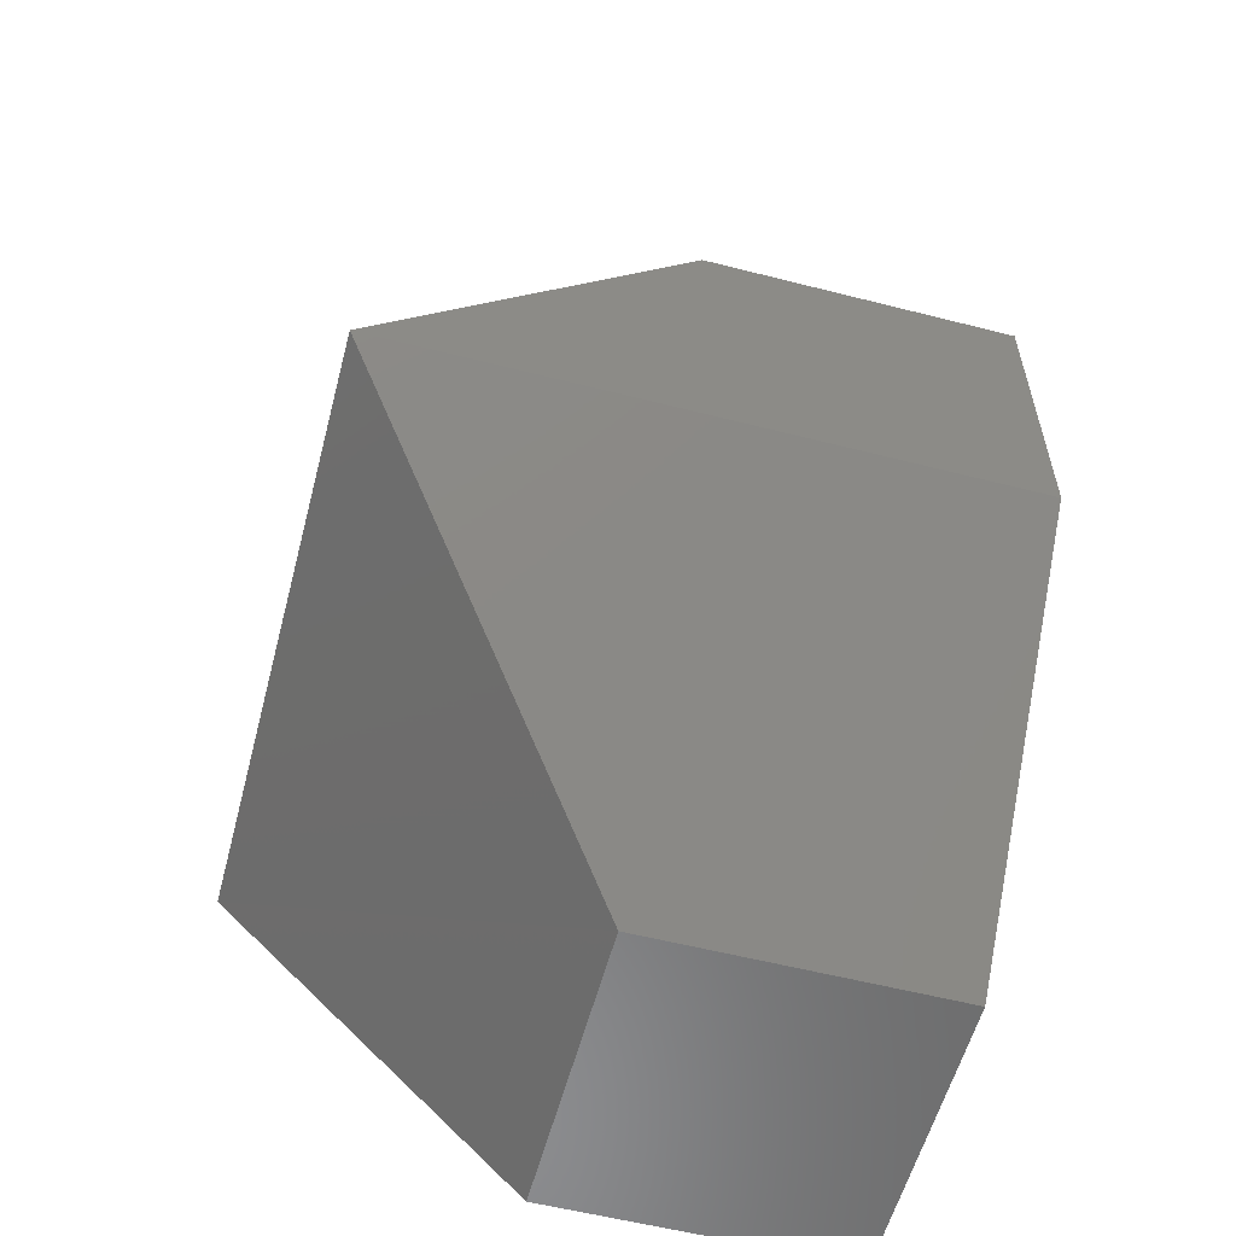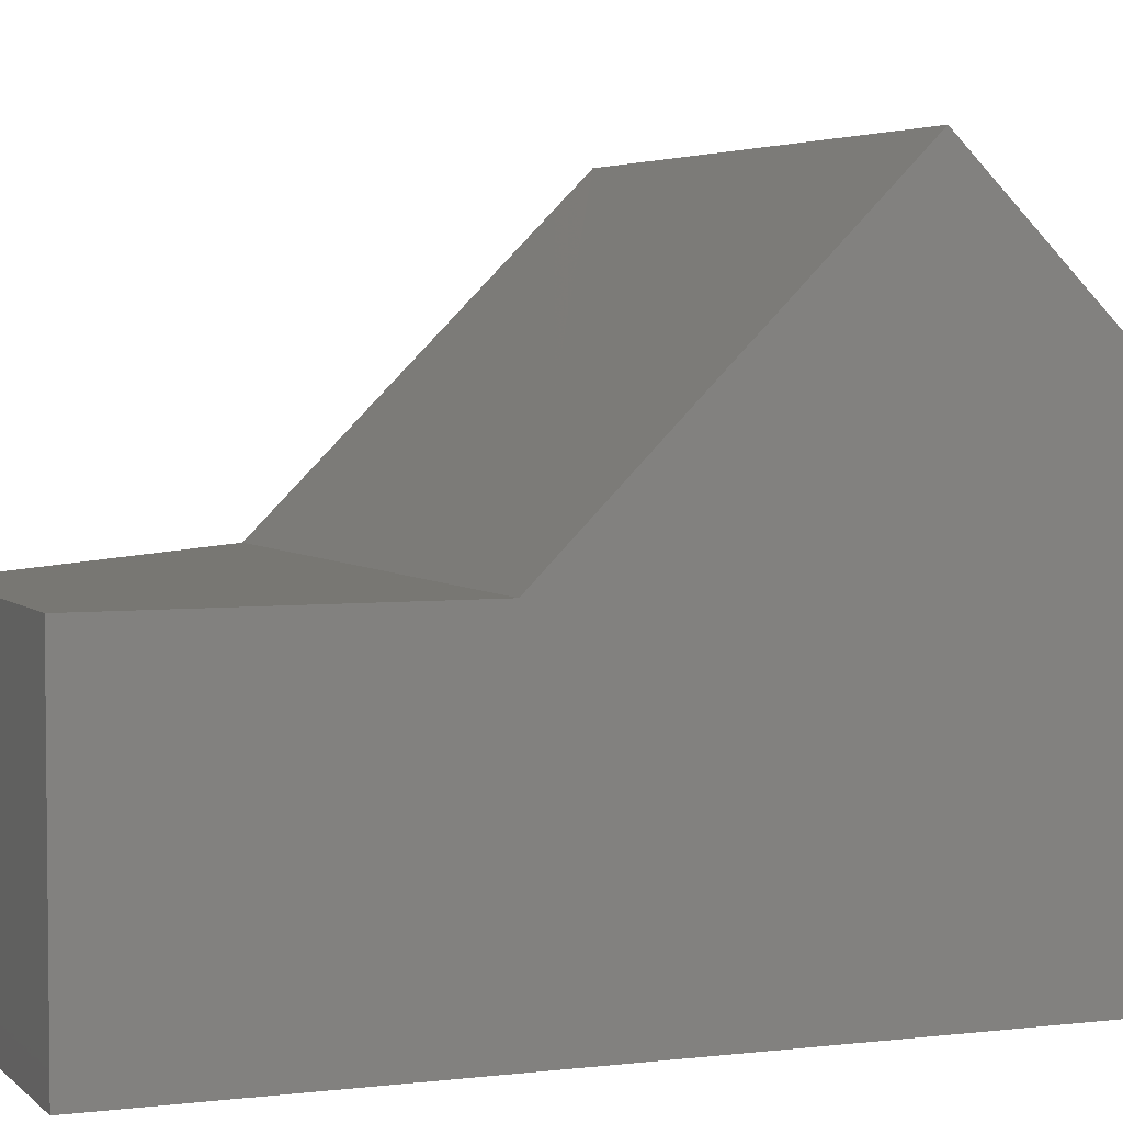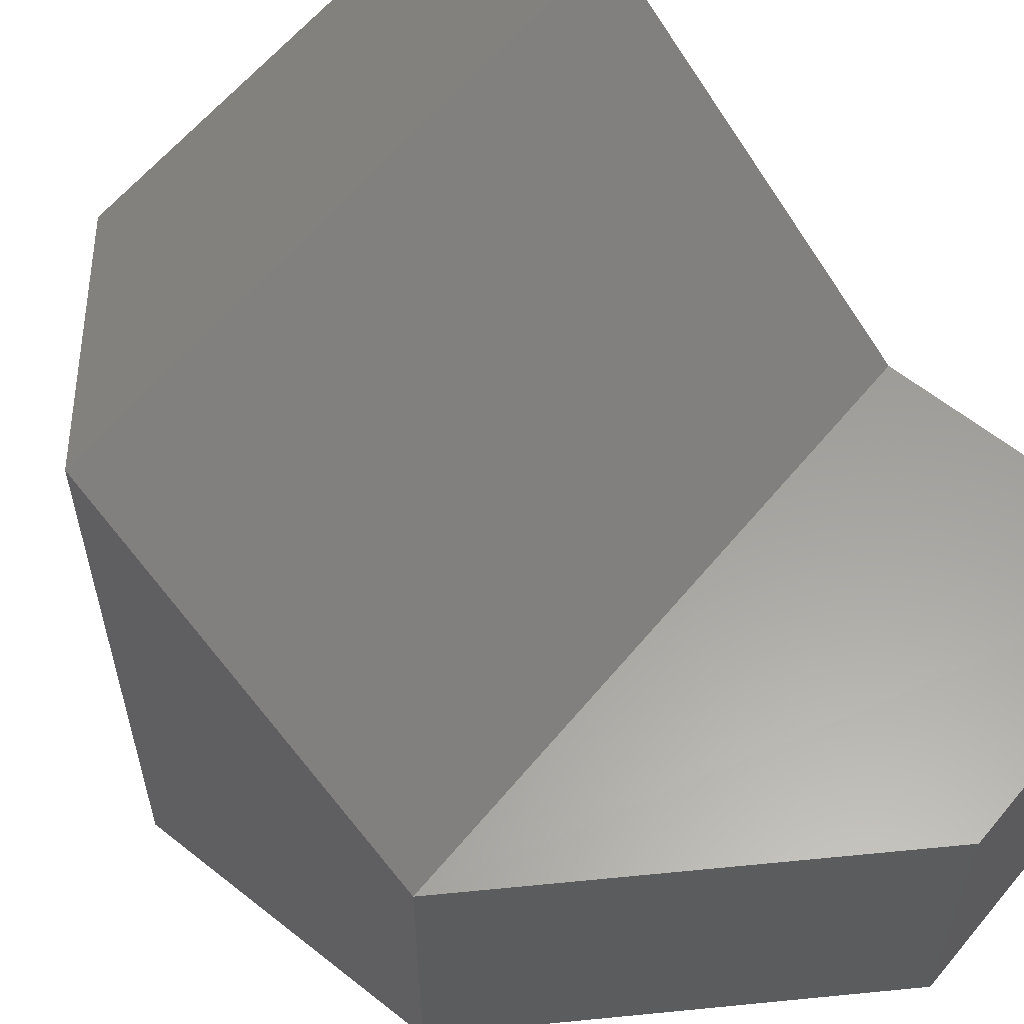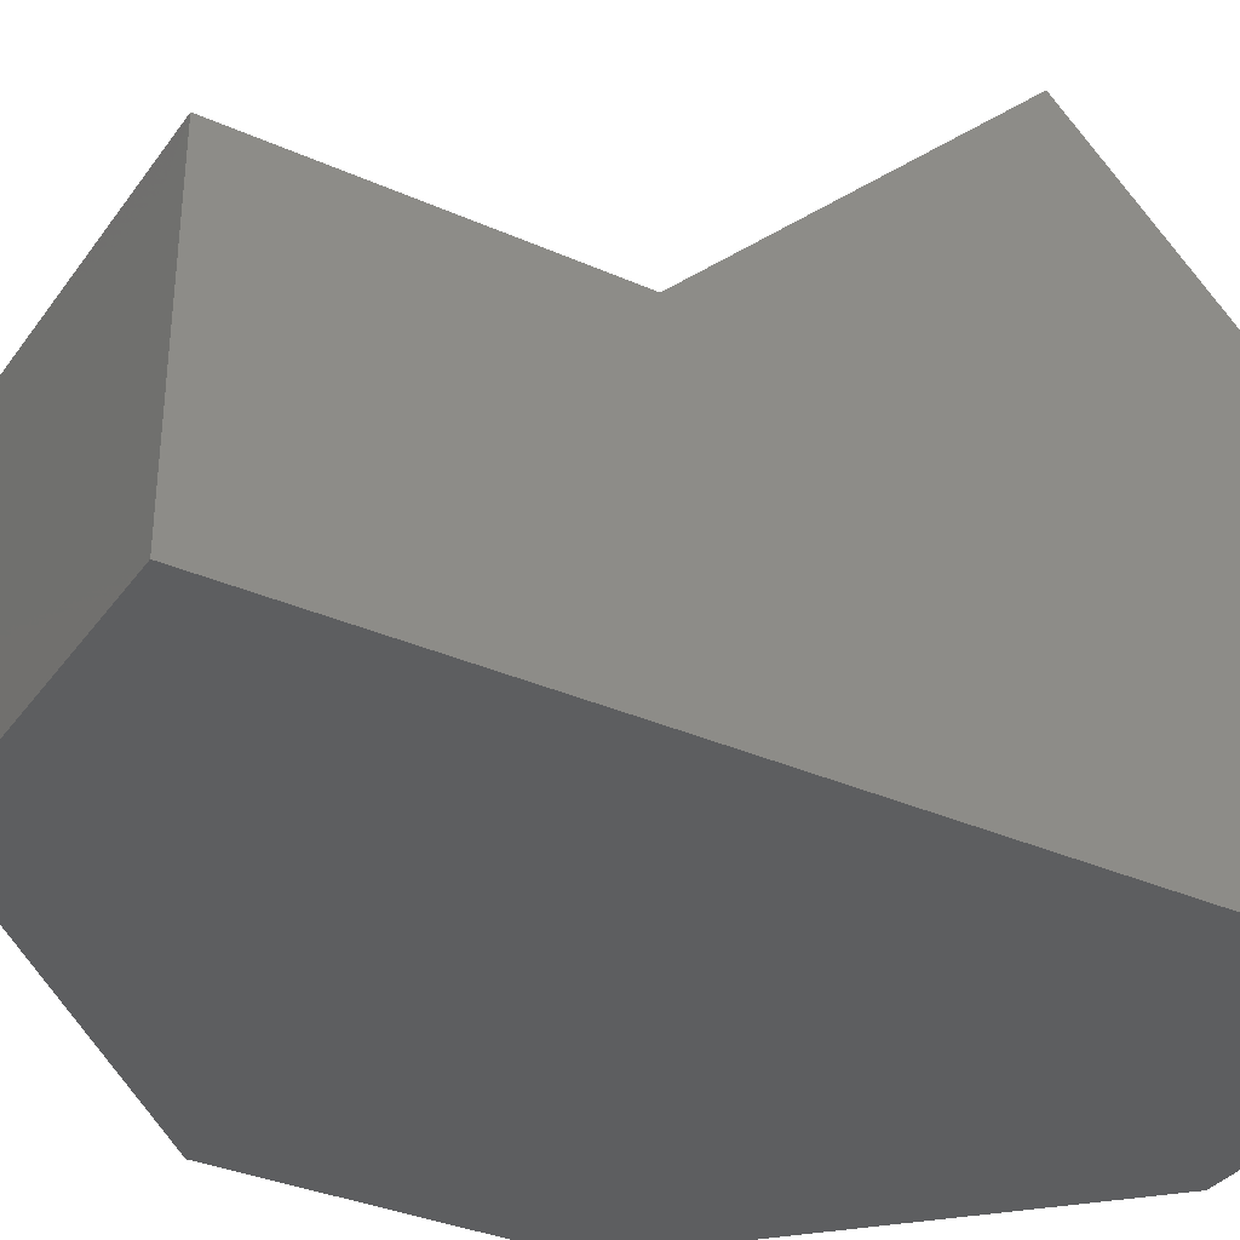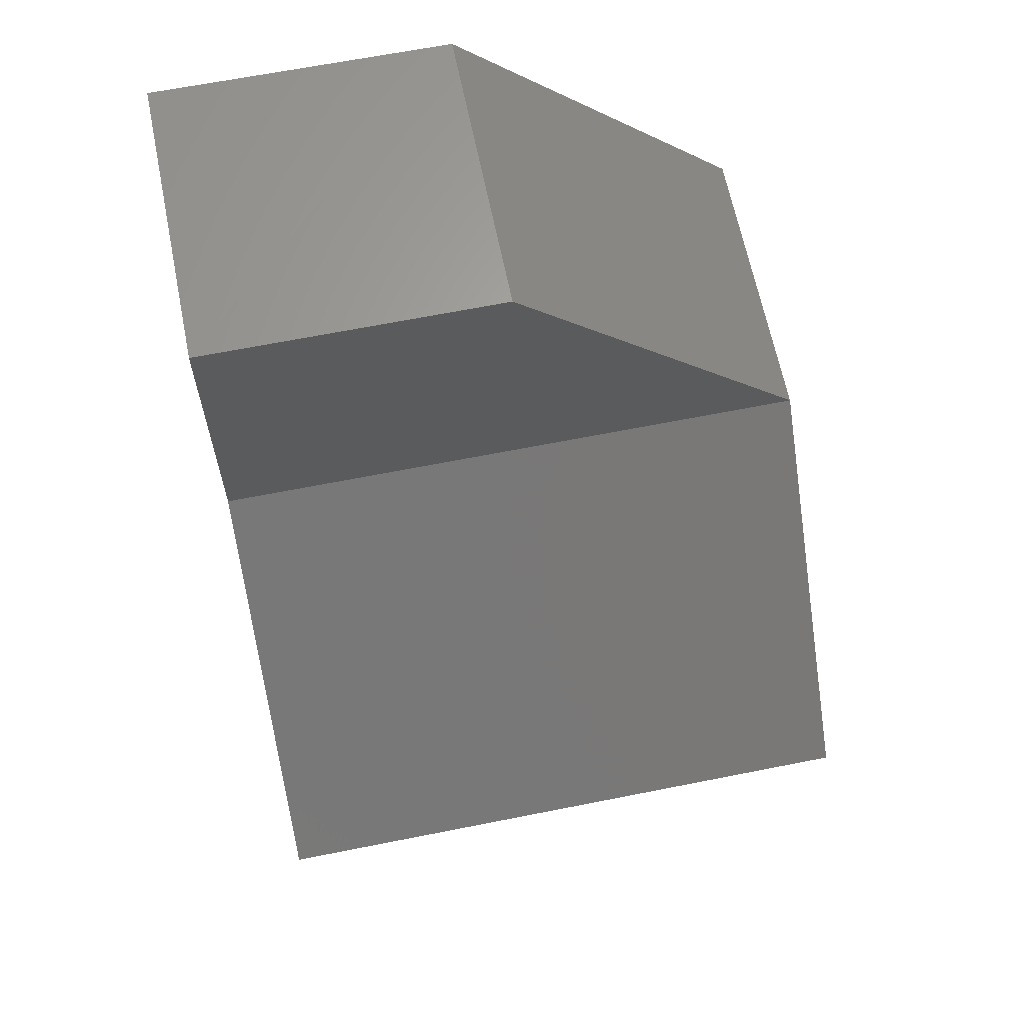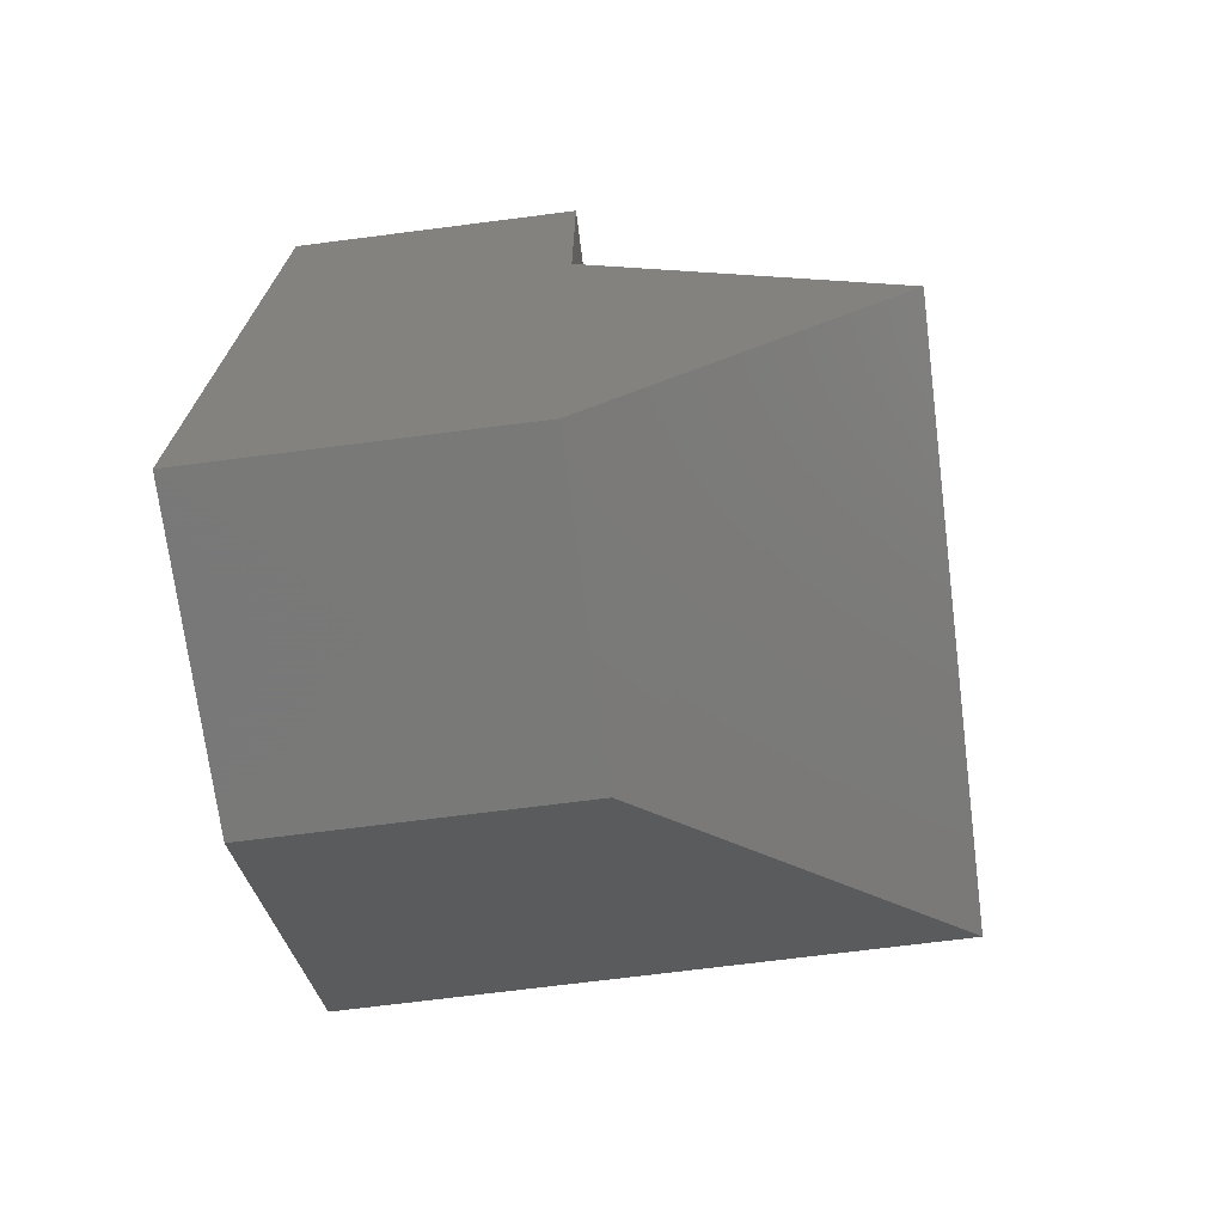
<metadata>
{"format":"stl","ext":"stl","renderer":"f3d","projection":"perspective","resolution":1024,"background":"white","views":[{"elev":-57.4,"azim":-104.8,"up":"+Z"},{"elev":3.9,"azim":67.9,"up":"+Y"},{"elev":60.4,"azim":-50.7,"up":"+Y"},{"elev":-34.6,"azim":59.4,"up":"+Y"},{"elev":64.5,"azim":168.6,"up":"+Z"},{"elev":-71.6,"azim":97.3,"up":"+Z"}]}
</metadata>
<code>
# stl→obj: 3 verts, 32 faces
v 23.51 5.504 28.98
v 23.51 5.505 28.98
v 23.51 5.506 28.98
f 1 2 1
f 2 1 2
f 1 2 1
f 2 1 3
f 1 3 1
f 3 1 2
f 1 2 1
f 2 1 2
f 1 2 1
f 2 1 2
f 1 2 1
f 2 1 3
f 1 3 1
f 3 1 2
f 1 2 1
f 2 1 2
f 1 2 1
f 2 1 2
f 2 2 2
f 2 2 3
f 2 3 3
f 3 3 2
f 3 2 2
f 2 2 2
f 2 2 2
f 1 1 1
f 1 1 1
f 1 1 1
f 1 1 1
f 1 1 1
f 1 1 1
f 1 1 1

</code>
